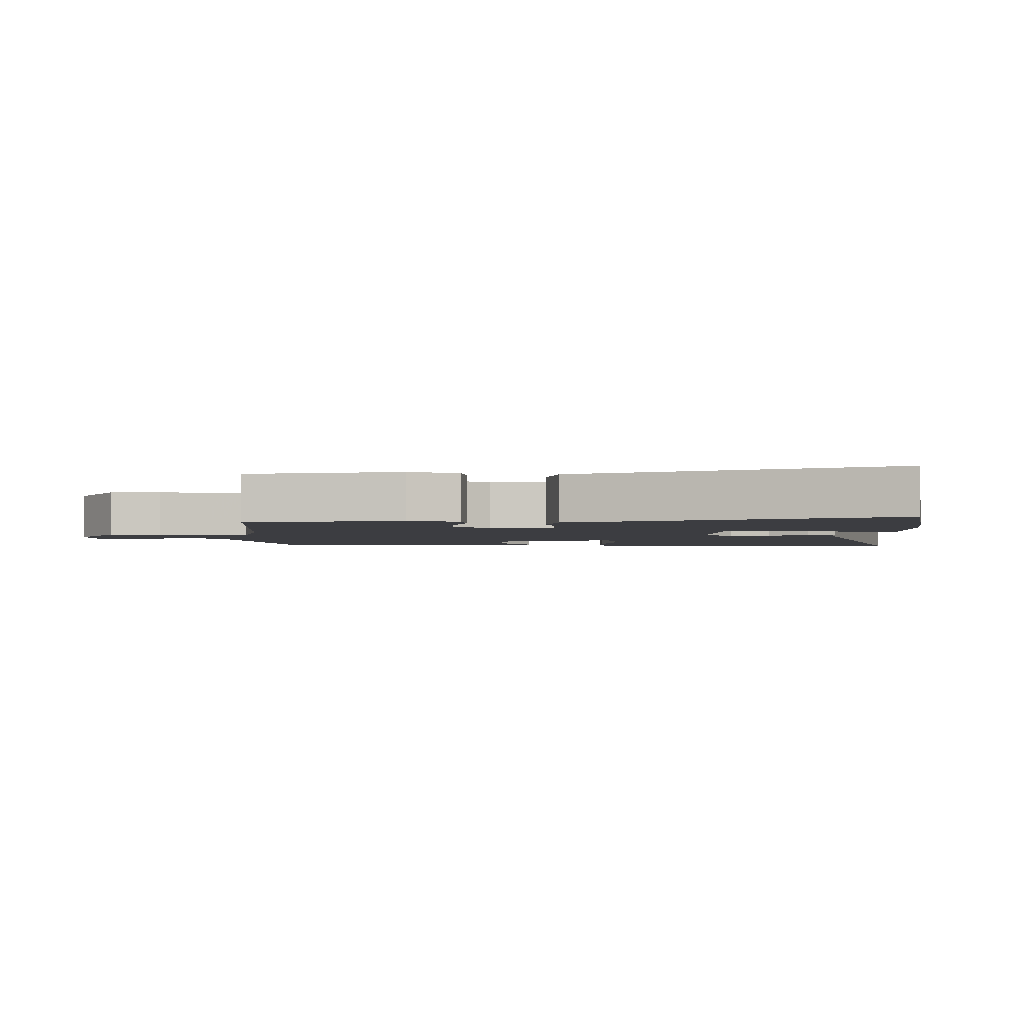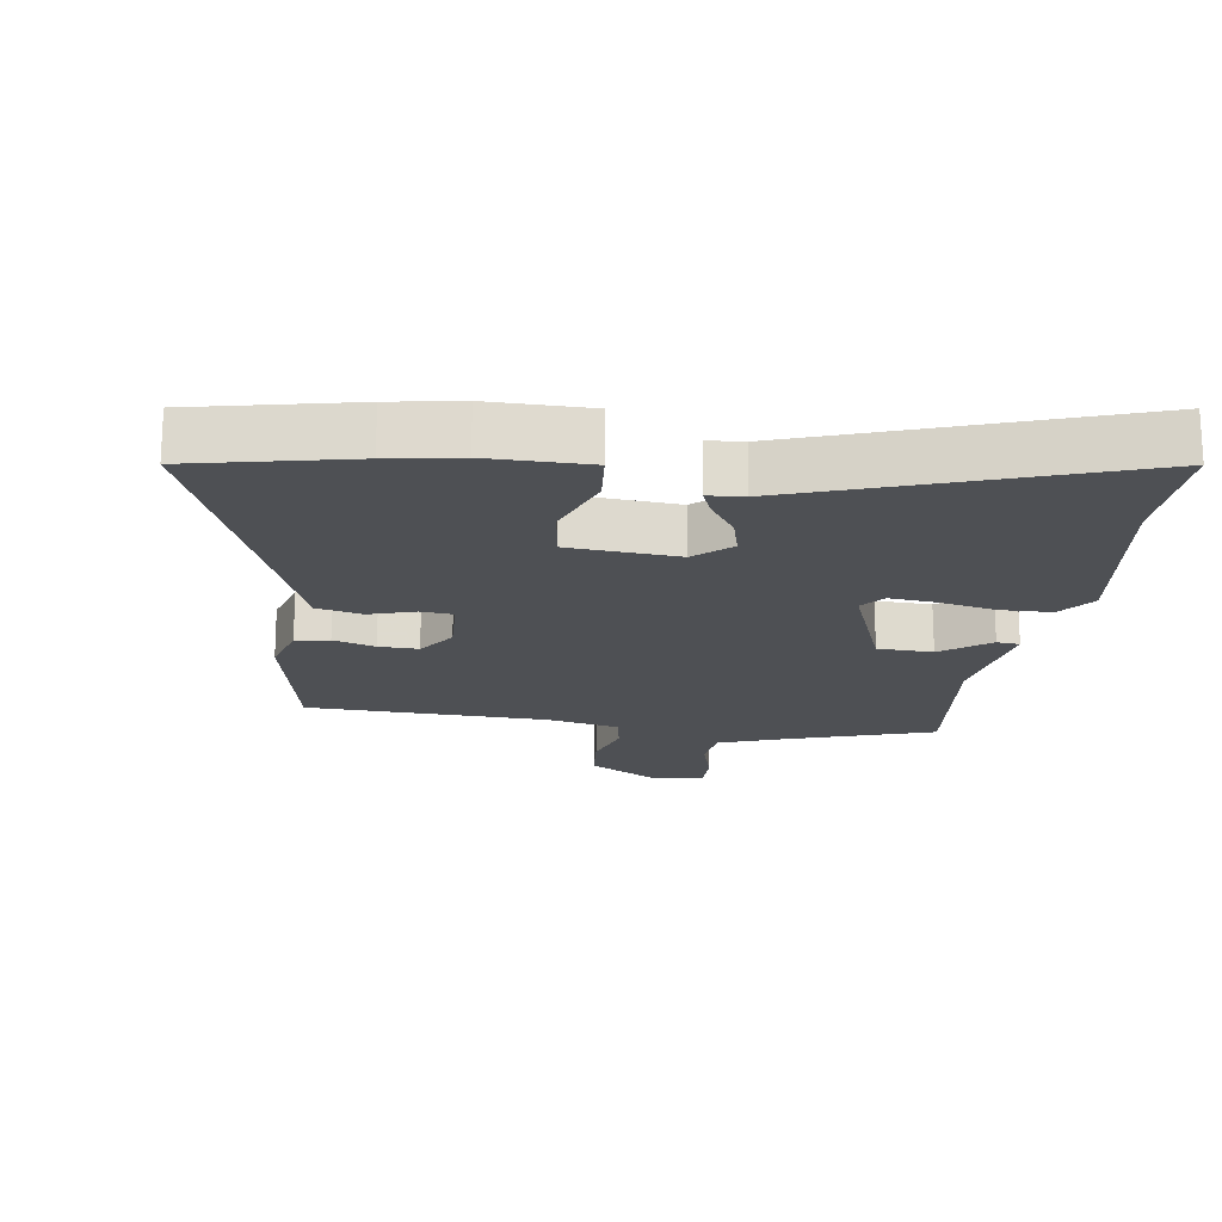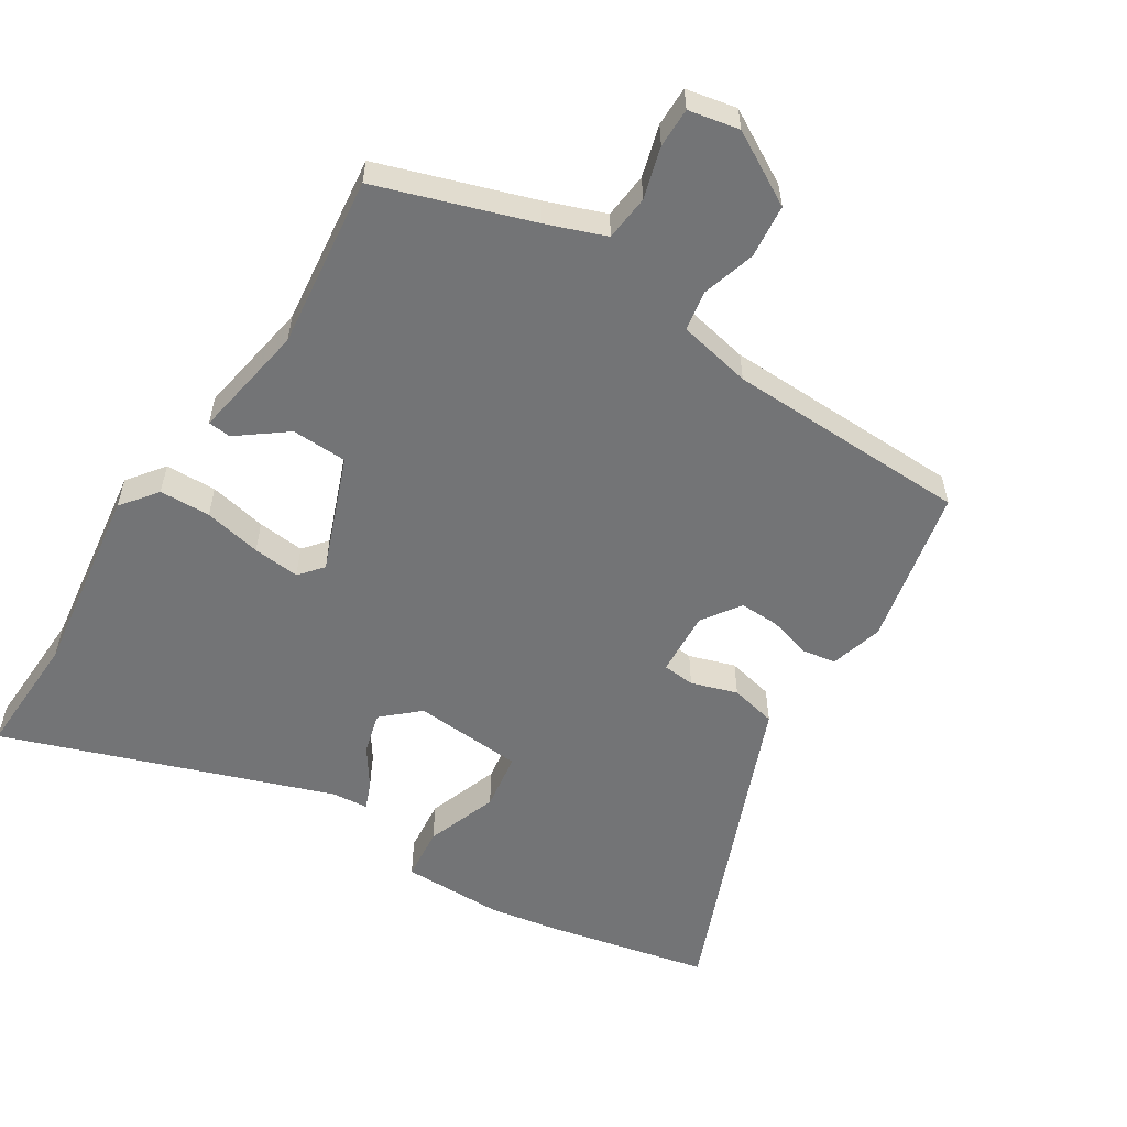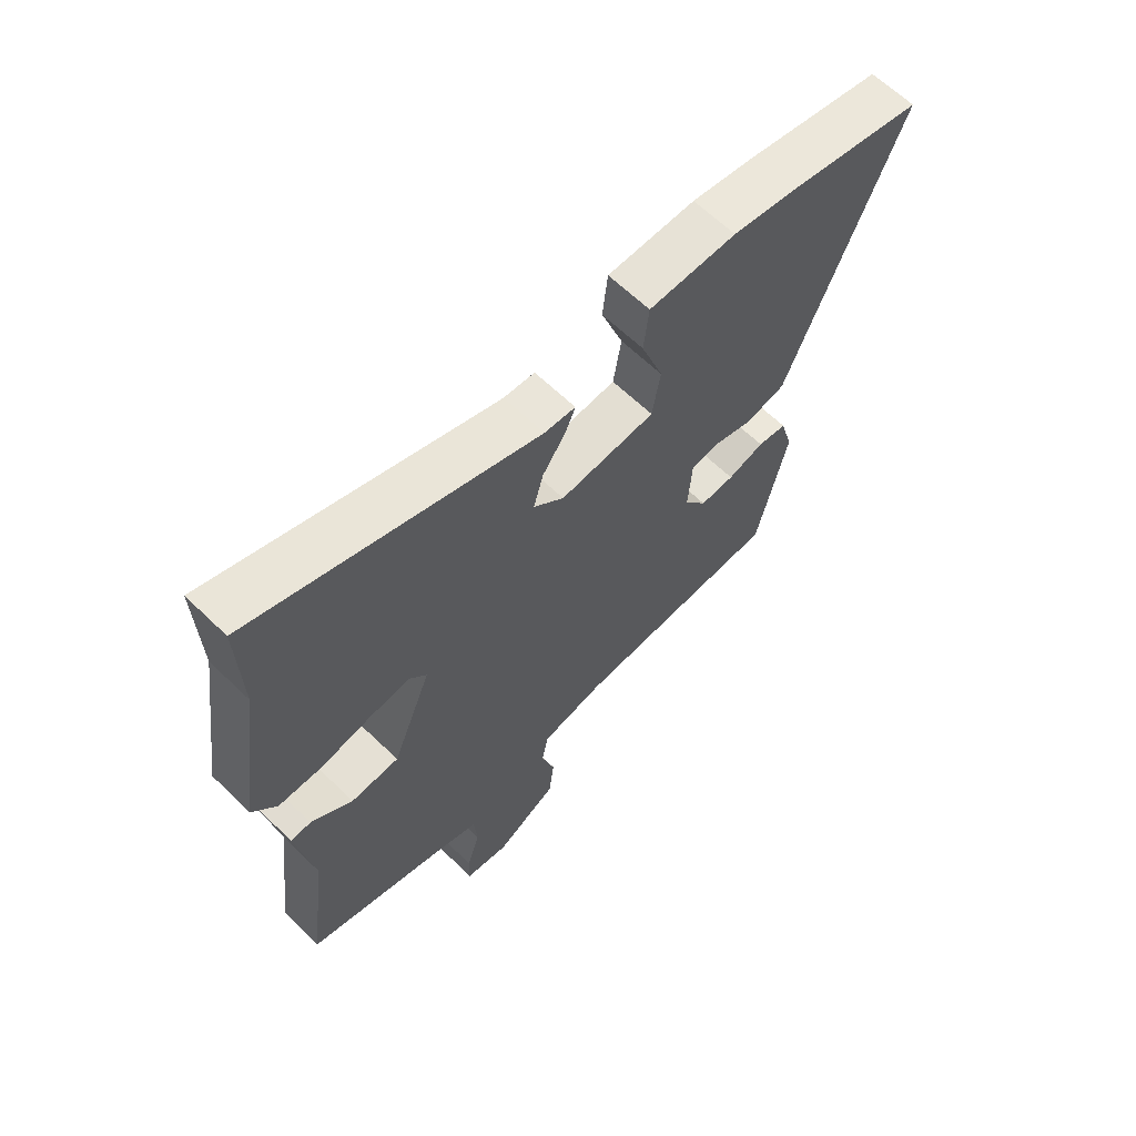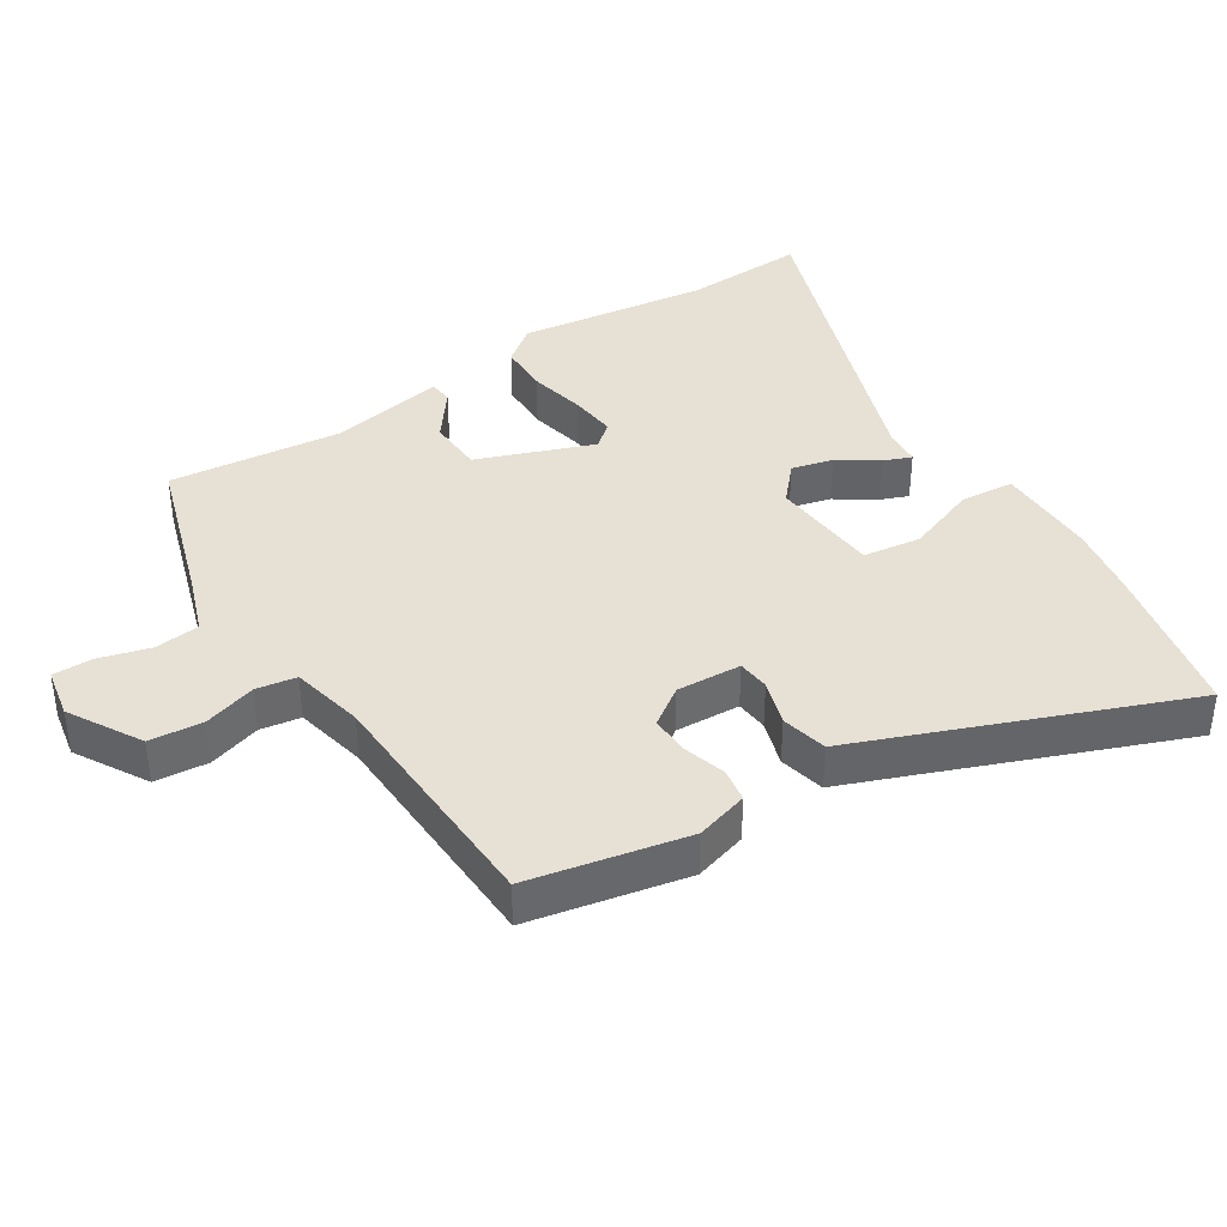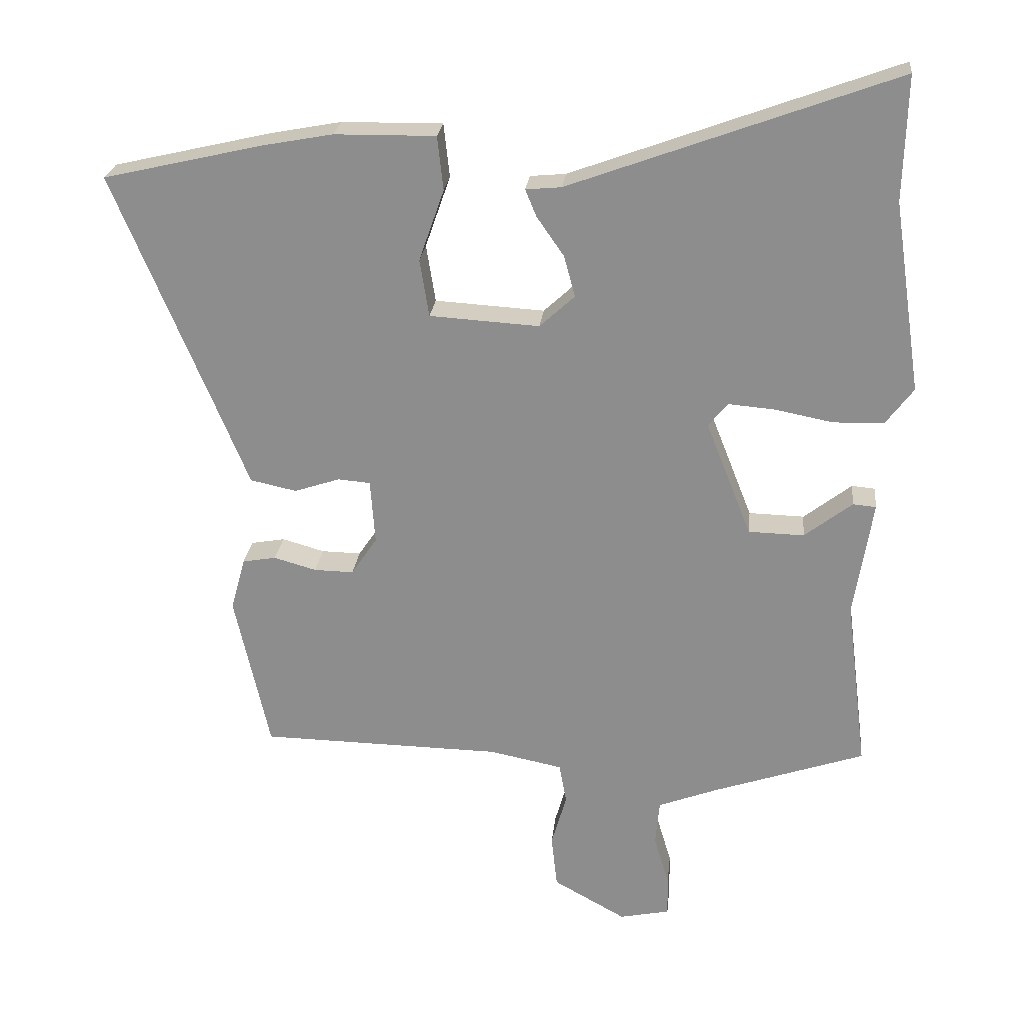
<metadata>
{"format":"obj","ext":"obj","renderer":"f3d","projection":"perspective","resolution":1024,"background":"white","views":[{"elev":-2.8,"azim":-92.5,"up":"+Y"},{"elev":-18.8,"azim":-9.2,"up":"+Y"},{"elev":-56.1,"azim":147.1,"up":"+Y"},{"elev":64.1,"azim":134.2,"up":"+Z"},{"elev":39.0,"azim":-123.7,"up":"+Y"},{"elev":24.4,"azim":6.2,"up":"+Z"}]}
</metadata>
<code>
v -0.672 0.07 0.46
v -0.431 0.07 0.516
v -0.324 0.07 0.536
v -0.171 0.07 0.538
v -0.162 0.07 0.457
v -0.2 0.07 0.348
v -0.186 0.07 0.261
v -0.02 0.07 0.251
v 0.033 0.07 0.3
v 0.016 0.07 0.362
v -0.025 0.07 0.421
v -0.042 0.07 0.462
v 0.012 0.07 0.467
v 0.504 0.07 0.648
v 0.499 0.07 0.461
v 0.542 0.07 0.173
v 0.501 0.07 0.118
v 0.424 0.07 0.115
v 0.337 0.07 0.132
v 0.266 0.07 0.138
v 0.237 0.07 0.102
v 0.306 0.07 -0.072
v 0.39 0.07 -0.074
v 0.462 0.07 -0.018
v 0.497 0.07 -0.021
v 0.469 0.07 -0.197
v 0.502 0.07 -0.458
v 0.271 0.07 -0.537
v 0.182 0.07 -0.571
v 0.176 0.07 -0.64
v 0.199 0.07 -0.717
v 0.2 0.07 -0.777
v 0.124 0.07 -0.793
v 0.014 0.07 -0.732
v 0.005 0.07 -0.651
v 0.028 0.07 -0.571
v 0.017 0.07 -0.51
v -0.094 0.07 -0.488
v -0.46 0.07 -0.482
v -0.513 0.07 -0.244
v -0.491 0.07 -0.164
v -0.44 0.07 -0.155
v -0.376 0.07 -0.173
v -0.316 0.07 -0.174
v -0.277 0.07 -0.116
v -0.284 0.07 -0.018
v -0.333 0.07 -0.014
v -0.402 0.07 -0.037
v -0.472 0.07 -0.022
v -0.521 0.07 0.097
v -0.672 0 0.46
v -0.431 0 0.516
v -0.324 0 0.536
v -0.171 0 0.538
v -0.162 0 0.457
v -0.2 0 0.348
v -0.186 0 0.261
v -0.02 0 0.251
v 0.033 0 0.3
v 0.016 0 0.362
v -0.025 0 0.421
v -0.042 0 0.462
v 0.012 0 0.467
v 0.504 0 0.648
v 0.499 0 0.461
v 0.542 0 0.173
v 0.501 0 0.118
v 0.424 0 0.115
v 0.337 0 0.132
v 0.266 0 0.138
v 0.237 0 0.102
v 0.306 0 -0.072
v 0.39 0 -0.074
v 0.462 0 -0.018
v 0.497 0 -0.021
v 0.469 0 -0.197
v 0.502 0 -0.458
v 0.271 0 -0.537
v 0.182 0 -0.571
v 0.176 0 -0.64
v 0.199 0 -0.717
v 0.2 0 -0.777
v 0.124 0 -0.793
v 0.014 0 -0.732
v 0.005 0 -0.651
v 0.028 0 -0.571
v 0.017 0 -0.51
v -0.094 0 -0.488
v -0.46 0 -0.482
v -0.513 0 -0.244
v -0.491 0 -0.164
v -0.44 0 -0.155
v -0.376 0 -0.173
v -0.316 0 -0.174
v -0.277 0 -0.116
v -0.284 0 -0.018
v -0.333 0 -0.014
v -0.402 0 -0.037
v -0.472 0 -0.022
v -0.521 0 0.097
f 47 48 49 50
f 2 3 4
f 1 2 4
f 50 1 4
f 47 50 4
f 46 47 4
f 45 46 4
f 41 42 43
f 40 41 43
f 39 40 43
f 38 39 43
f 37 38 43 44
f 34 35 36
f 33 34 36
f 32 33 36
f 31 32 36
f 30 31 36
f 29 30 36 37
f 37 44 45
f 29 37 45
f 28 29 45
f 23 24 25 26
f 27 28 45
f 26 27 45
f 23 26 45
f 22 23 45
f 17 18 19
f 16 17 19
f 15 16 19
f 15 19 20
f 14 15 20
f 13 14 20
f 13 20 21
f 12 13 21
f 11 12 21
f 10 11 21
f 4 5 6
f 45 4 6
f 45 6 7
f 22 45 7 8
f 9 10 21 22
f 8 9 22
f 100 99 98 97
f 54 53 52
f 54 52 51
f 54 51 100
f 54 100 97
f 54 97 96
f 54 96 95
f 93 92 91
f 93 91 90
f 93 90 89
f 93 89 88
f 94 93 88 87
f 86 85 84
f 86 84 83
f 86 83 82
f 86 82 81
f 86 81 80
f 87 86 80 79
f 95 94 87
f 95 87 79
f 95 79 78
f 76 75 74 73
f 95 78 77
f 95 77 76
f 95 76 73
f 95 73 72
f 69 68 67
f 69 67 66
f 69 66 65
f 70 69 65
f 70 65 64
f 70 64 63
f 71 70 63
f 71 63 62
f 71 62 61
f 71 61 60
f 56 55 54
f 56 54 95
f 57 56 95
f 58 57 95 72
f 72 71 60 59
f 72 59 58
f 1 51 52 2
f 2 52 53 3
f 3 53 54 4
f 4 54 55 5
f 5 55 56 6
f 6 56 57 7
f 7 57 58 8
f 8 58 59 9
f 9 59 60 10
f 10 60 61 11
f 11 61 62 12
f 12 62 63 13
f 13 63 64 14
f 14 64 65 15
f 15 65 66 16
f 16 66 67 17
f 17 67 68 18
f 18 68 69 19
f 19 69 70 20
f 20 70 71 21
f 21 71 72 22
f 22 72 73 23
f 23 73 74 24
f 24 74 75 25
f 25 75 76 26
f 26 76 77 27
f 27 77 78 28
f 28 78 79 29
f 29 79 80 30
f 30 80 81 31
f 31 81 82 32
f 32 82 83 33
f 33 83 84 34
f 34 84 85 35
f 35 85 86 36
f 36 86 87 37
f 37 87 88 38
f 38 88 89 39
f 39 89 90 40
f 40 90 91 41
f 41 91 92 42
f 42 92 93 43
f 43 93 94 44
f 44 94 95 45
f 45 95 96 46
f 46 96 97 47
f 47 97 98 48
f 48 98 99 49
f 49 99 100 50
f 50 100 51 1

</code>
